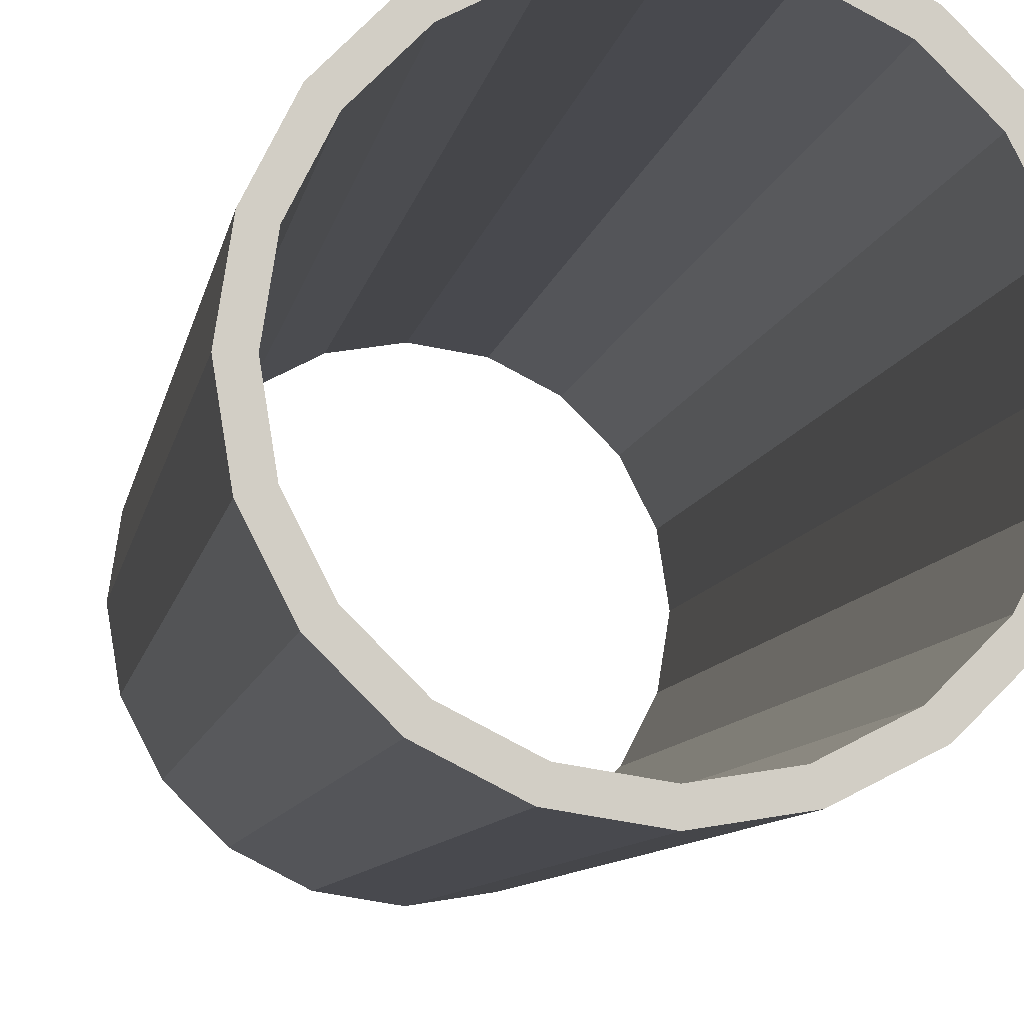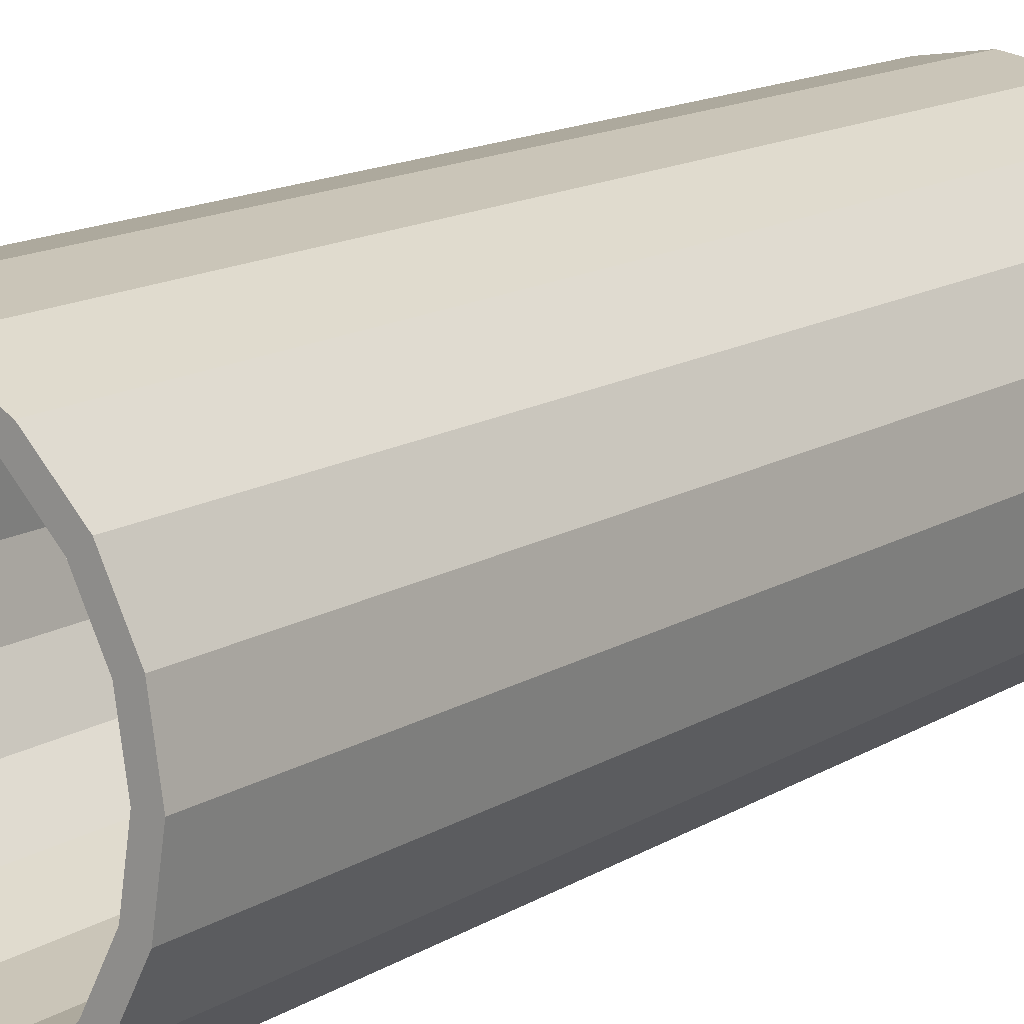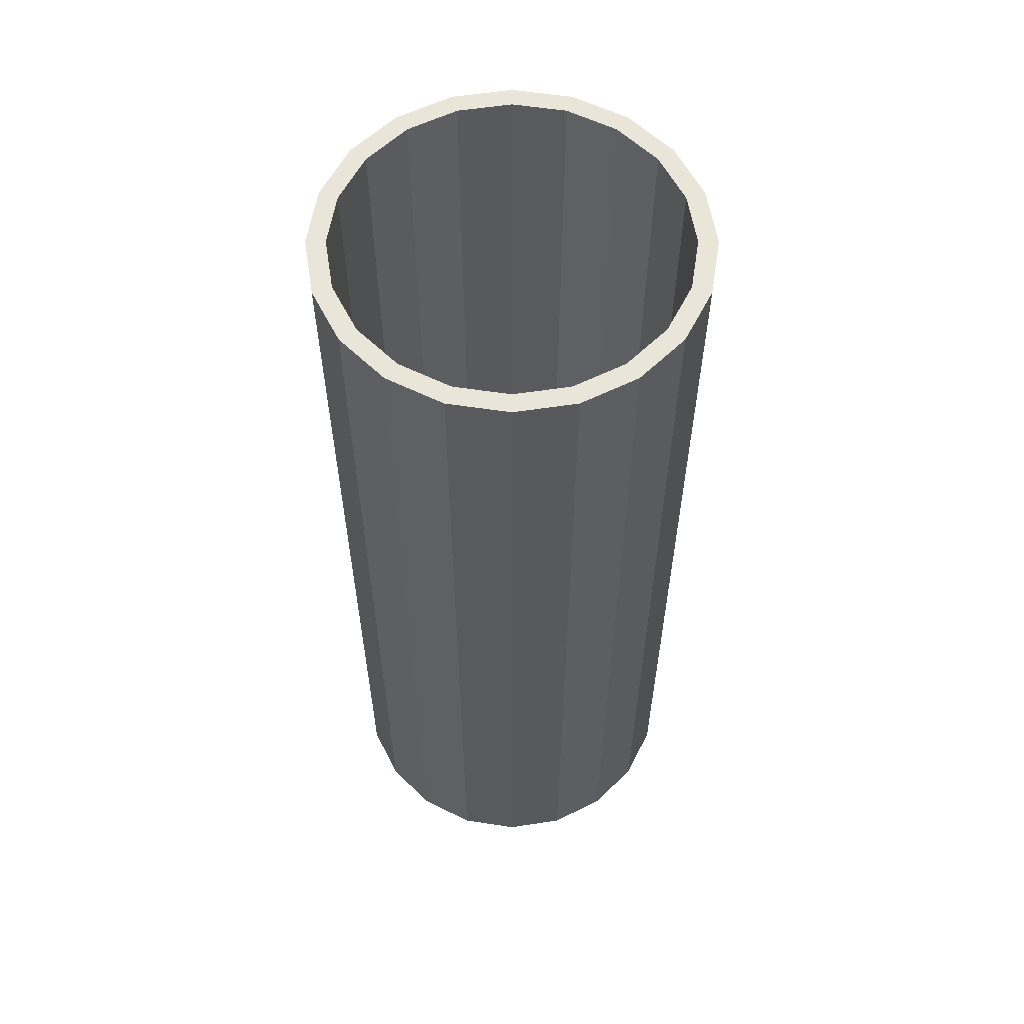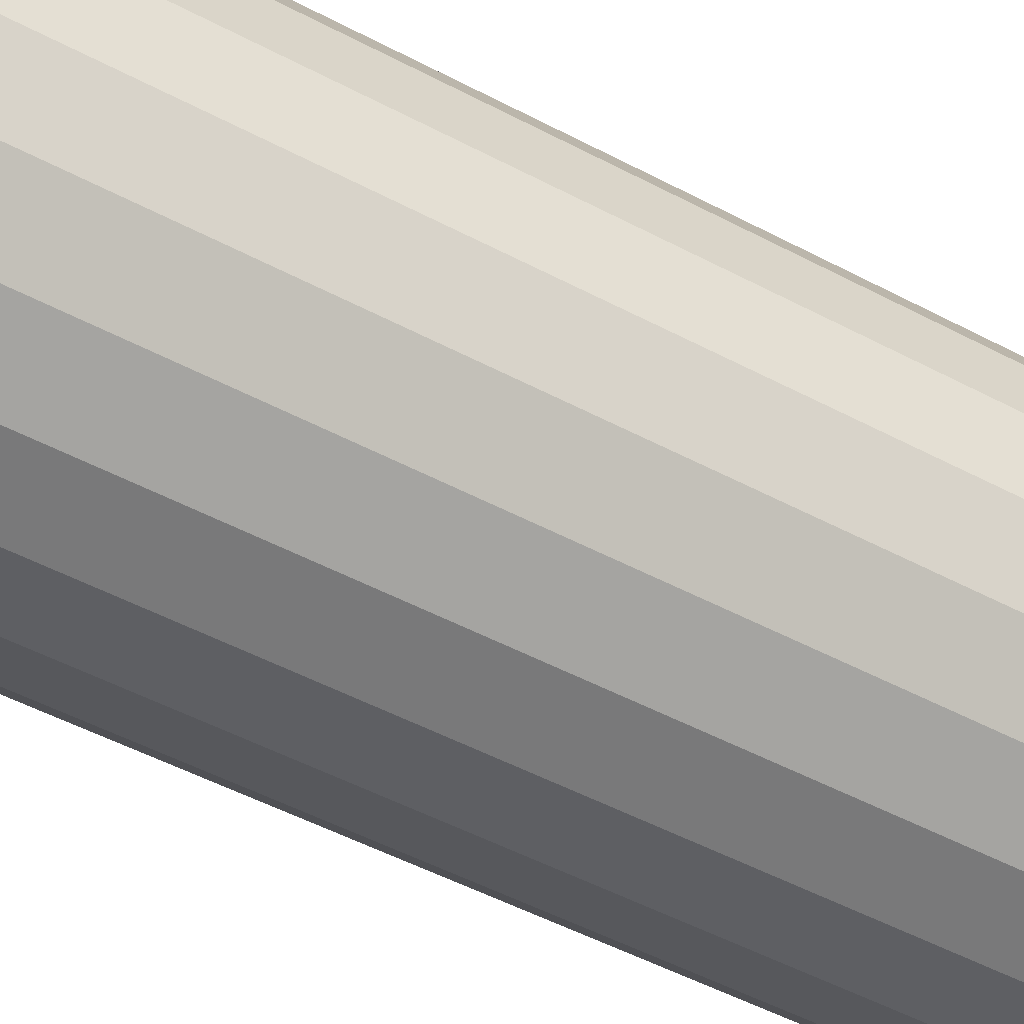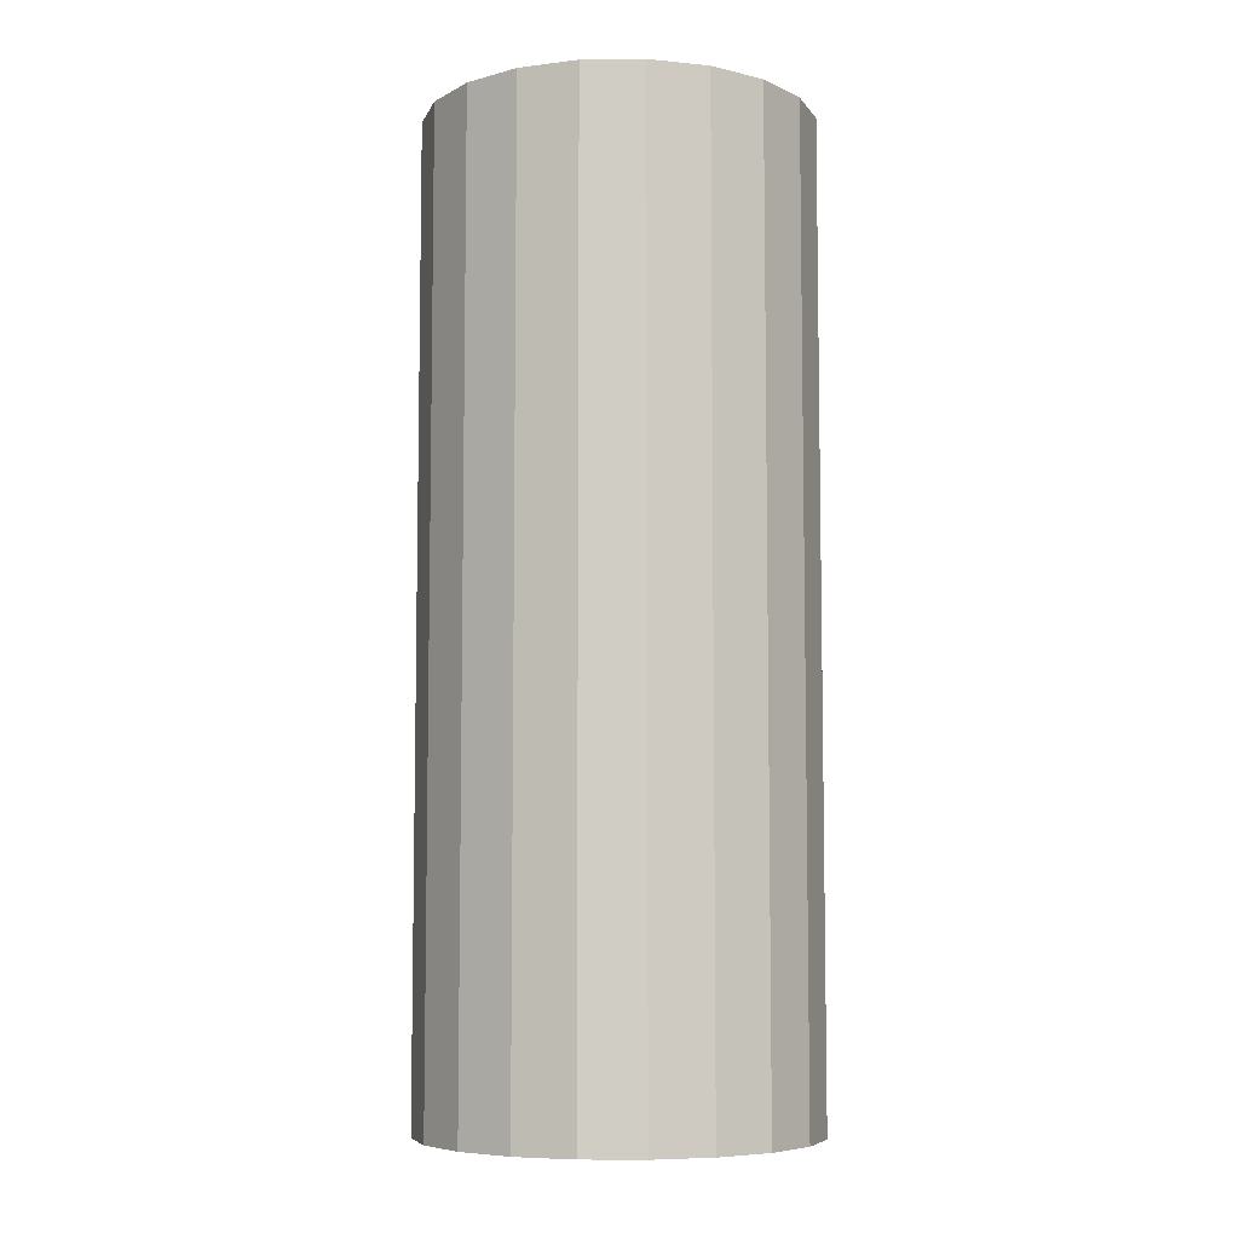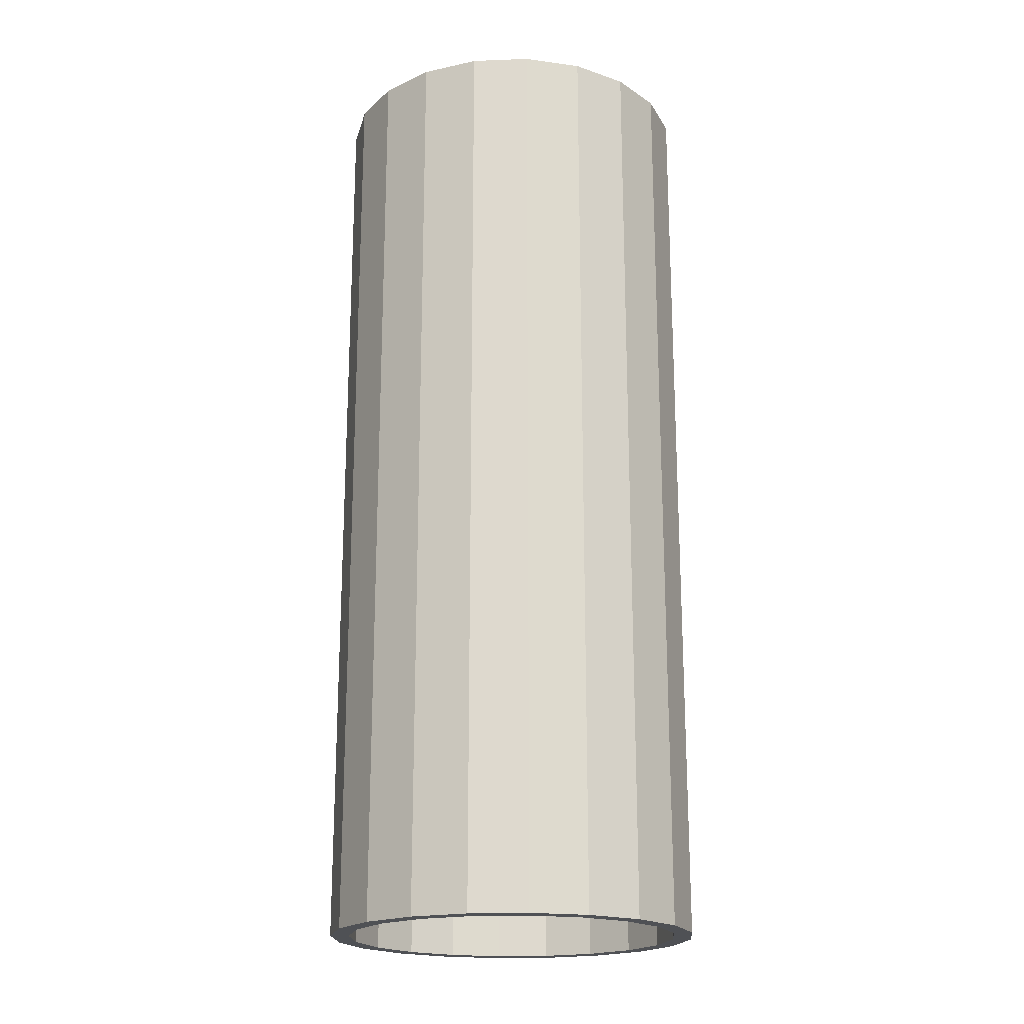
<metadata>
{"format":"obj","ext":"obj","renderer":"f3d","projection":"perspective","resolution":1024,"background":"white","views":[{"elev":-7.4,"azim":-8.2,"up":"+Y"},{"elev":14.5,"azim":-142.3,"up":"+Y"},{"elev":58.5,"azim":0.0,"up":"+Z"},{"elev":-49.7,"azim":59.5,"up":"+Y"},{"elev":-6.9,"azim":46.8,"up":"+Z"},{"elev":-19.9,"azim":-167.0,"up":"+Z"}]}
</metadata>
<code>
o Pipe
g Pipe
v -1.902 0.882 1.879e-06
v -2 1.5 0
v -1.902 0.882 5
v -2 1.5 5
v -1.8 1.5 0
v -1.712 0.9438 1.691e-06
v -1.8 1.5 5
v -1.712 0.9438 5
v -1.618 0.3244 3.574e-06
v -1.618 0.3244 5
v -1.456 0.442 3.216e-06
v -1.456 0.442 5
v -1.176 -0.118 4.919e-06
v -1.176 -0.118 5
v -1.058 0.04377 4.427e-06
v -1.058 0.04378 5
v -0.618 -0.4021 5.782e-06
v -0.618 -0.4021 5
v -0.5562 -0.2119 5.204e-06
v -0.5562 -0.2119 5
v 0 -0.5 6.08e-06
v 0 -0.5 5
v 0 -0.3 5.472e-06
v 0 -0.3 5
v 0.618 -0.4021 5.782e-06
v 0.618 -0.4021 5
v 0.5562 -0.2119 5.204e-06
v 0.5562 -0.2119 5
v 1.176 -0.118 4.919e-06
v 1.176 -0.118 5
v 1.058 0.04377 4.427e-06
v 1.058 0.04378 5
v 1.618 0.3244 3.574e-06
v 1.618 0.3244 5
v 1.456 0.442 3.216e-06
v 1.456 0.442 5
v 1.902 0.882 1.879e-06
v 1.902 0.882 5
v 1.712 0.9438 1.691e-06
v 1.712 0.9438 5
v 2 1.5 -5.315e-13
v 2 1.5 5
v 1.8 1.5 -4.784e-13
v 1.8 1.5 5
v 1.902 2.118 -1.879e-06
v 1.902 2.118 5
v 1.712 2.056 -1.691e-06
v 1.712 2.056 5
v 1.618 2.676 -3.574e-06
v 1.618 2.676 5
v 1.456 2.558 -3.216e-06
v 1.456 2.558 5
v 1.176 3.118 -4.919e-06
v 1.176 3.118 5
v 1.058 2.956 -4.427e-06
v 1.058 2.956 5
v 0.618 3.402 -5.782e-06
v 0.618 3.402 5
v 0.5562 3.212 -5.204e-06
v 0.5562 3.212 5
v 0 3.5 -6.08e-06
v 0 3.5 5
v 0 3.3 -5.472e-06
v 0 3.3 5
v -0.618 3.402 -5.782e-06
v -0.618 3.402 5
v -0.5562 3.212 -5.204e-06
v -0.5562 3.212 5
v -1.176 3.118 -4.919e-06
v -1.176 3.118 5
v -1.058 2.956 -4.427e-06
v -1.058 2.956 5
v -1.618 2.676 -3.574e-06
v -1.618 2.676 5
v -1.456 2.558 -3.216e-06
v -1.456 2.558 5
v -1.902 2.118 -1.879e-06
v -1.902 2.118 5
v -1.712 2.056 -1.691e-06
v -1.712 2.056 5
v -1.902 0.882 10
v -2 1.5 10
v -1.8 1.5 10
v -1.712 0.9438 10
v -1.618 0.3245 10
v -1.456 0.442 10
v -1.176 -0.118 10
v -1.058 0.0438 10
v -0.618 -0.4021 10
v -0.5562 -0.2119 10
v 0 -0.5 10
v 0 -0.3 10
v 0.618 -0.4021 10
v 0.5562 -0.2119 10
v 1.176 -0.118 10
v 1.058 0.0438 10
v 1.618 0.3245 10
v 1.456 0.442 10
v 1.902 0.882 10
v 1.712 0.9438 10
v 2 1.5 10
v 1.8 1.5 10
v 1.902 2.118 10
v 1.712 2.056 10
v 1.618 2.676 10
v 1.456 2.558 10
v 1.176 3.118 10
v 1.058 2.956 10
v 0.618 3.402 10
v 0.5562 3.212 10
v 0 3.5 10
v 0 3.3 10
v -0.618 3.402 10
v -0.5562 3.212 10
v -1.176 3.118 10
v -1.058 2.956 10
v -1.618 2.676 10
v -1.456 2.558 10
v -1.902 2.118 10
v -1.712 2.056 10
f 3 4 2 1
f 7 8 6 5
f 10 3 1 9
f 8 12 11 6
f 14 10 9 13
f 12 16 15 11
f 18 14 13 17
f 16 20 19 15
f 22 18 17 21
f 20 24 23 19
f 26 22 21 25
f 24 28 27 23
f 30 26 25 29
f 28 32 31 27
f 34 30 29 33
f 32 36 35 31
f 38 34 33 37
f 36 40 39 35
f 42 38 37 41
f 40 44 43 39
f 46 42 41 45
f 44 48 47 43
f 50 46 45 49
f 48 52 51 47
f 54 50 49 53
f 52 56 55 51
f 58 54 53 57
f 56 60 59 55
f 62 58 57 61
f 60 64 63 59
f 66 62 61 65
f 64 68 67 63
f 70 66 65 69
f 68 72 71 67
f 74 70 69 73
f 72 76 75 71
f 78 74 73 77
f 76 80 79 75
f 4 78 77 2
f 80 7 5 79
f 81 82 4 3
f 83 84 8 7
f 85 81 3 10
f 84 86 12 8
f 87 85 10 14
f 86 88 16 12
f 89 87 14 18
f 88 90 20 16
f 91 89 18 22
f 90 92 24 20
f 93 91 22 26
f 92 94 28 24
f 95 93 26 30
f 94 96 32 28
f 97 95 30 34
f 96 98 36 32
f 99 97 34 38
f 98 100 40 36
f 101 99 38 42
f 100 102 44 40
f 103 101 42 46
f 102 104 48 44
f 105 103 46 50
f 104 106 52 48
f 107 105 50 54
f 106 108 56 52
f 109 107 54 58
f 108 110 60 56
f 111 109 58 62
f 110 112 64 60
f 113 111 62 66
f 112 114 68 64
f 115 113 66 70
f 114 116 72 68
f 117 115 70 74
f 116 118 76 72
f 119 117 74 78
f 118 120 80 76
f 82 119 78 4
f 120 83 7 80
f 5 6 1 2
f 84 83 82 81
f 6 11 9 1
f 86 84 81 85
f 11 15 13 9
f 88 86 85 87
f 15 19 17 13
f 90 88 87 89
f 19 23 21 17
f 92 90 89 91
f 23 27 25 21
f 94 92 91 93
f 27 31 29 25
f 96 94 93 95
f 31 35 33 29
f 98 96 95 97
f 35 39 37 33
f 100 98 97 99
f 39 43 41 37
f 102 100 99 101
f 43 47 45 41
f 104 102 101 103
f 47 51 49 45
f 106 104 103 105
f 51 55 53 49
f 108 106 105 107
f 55 59 57 53
f 110 108 107 109
f 59 63 61 57
f 112 110 109 111
f 63 67 65 61
f 114 112 111 113
f 67 71 69 65
f 116 114 113 115
f 71 75 73 69
f 118 116 115 117
f 75 79 77 73
f 120 118 117 119
f 79 5 2 77
f 83 120 119 82

</code>
